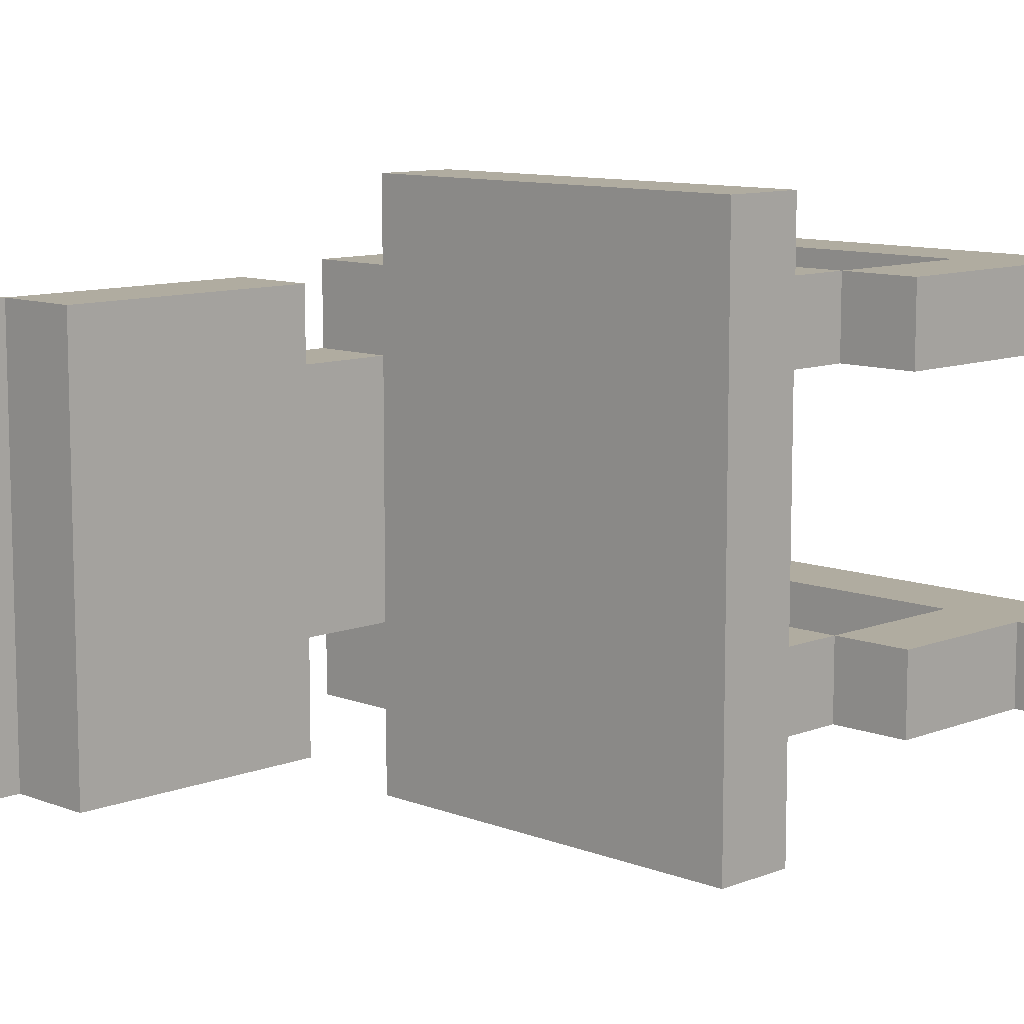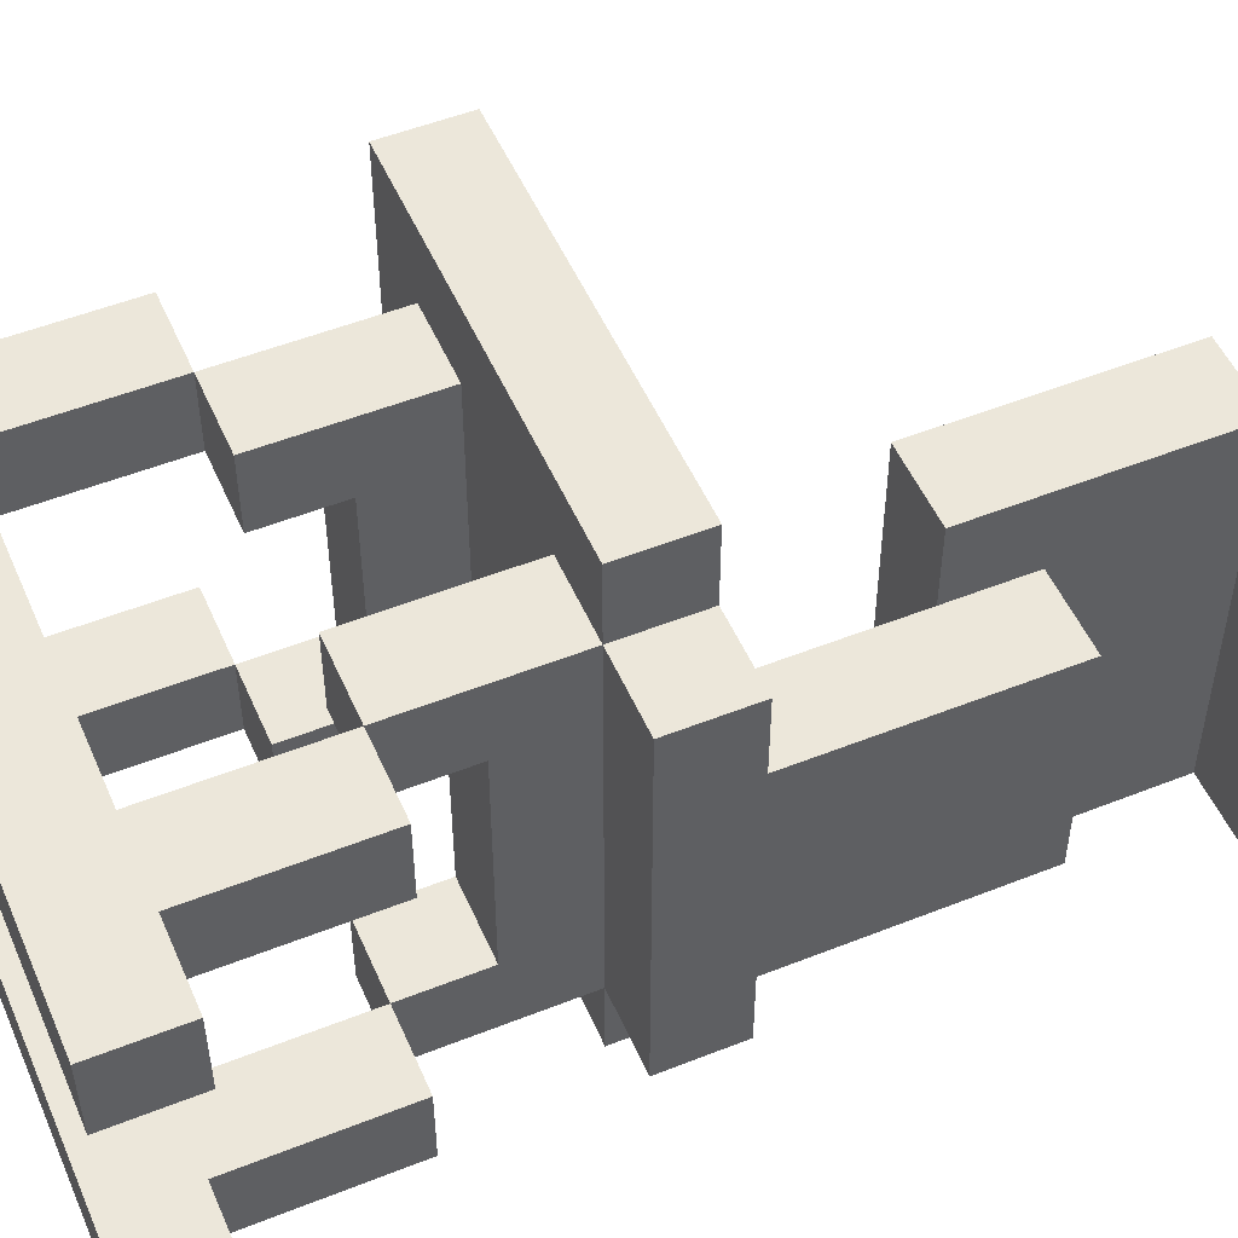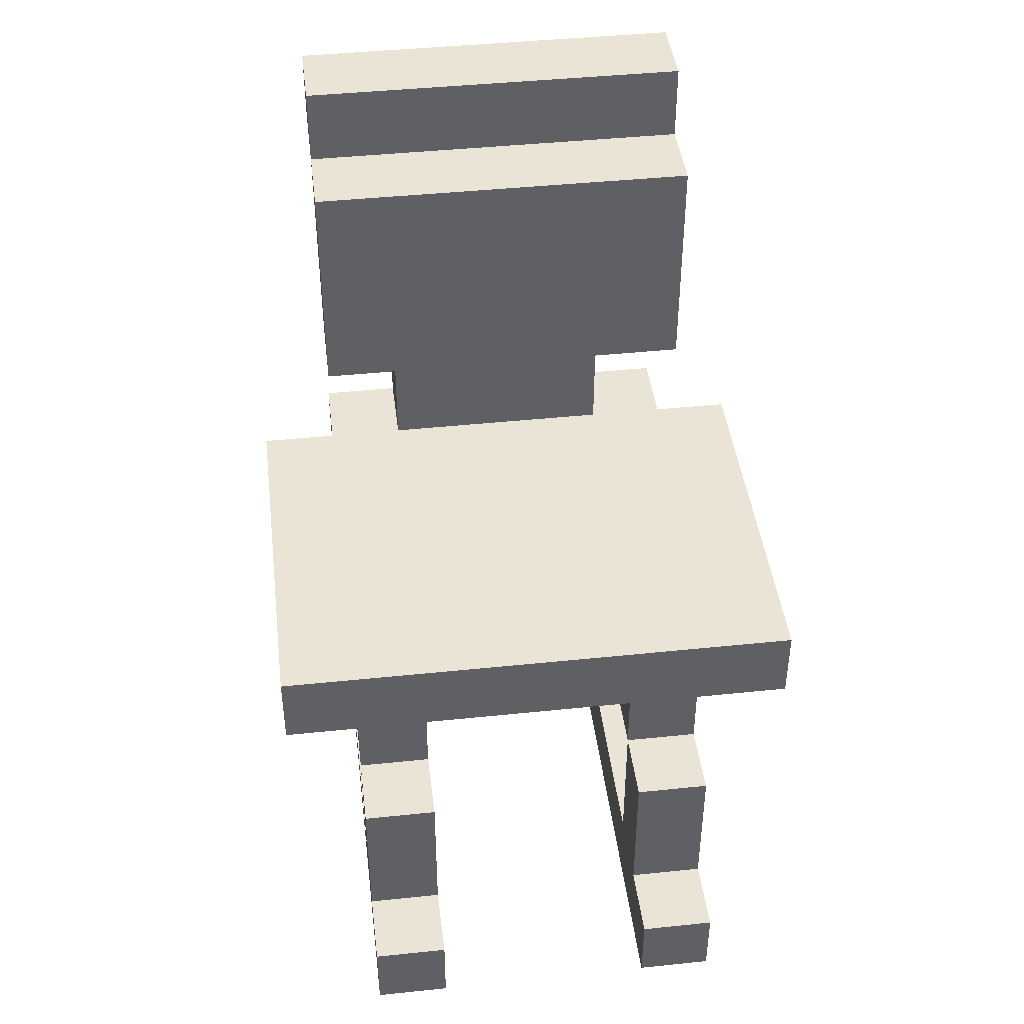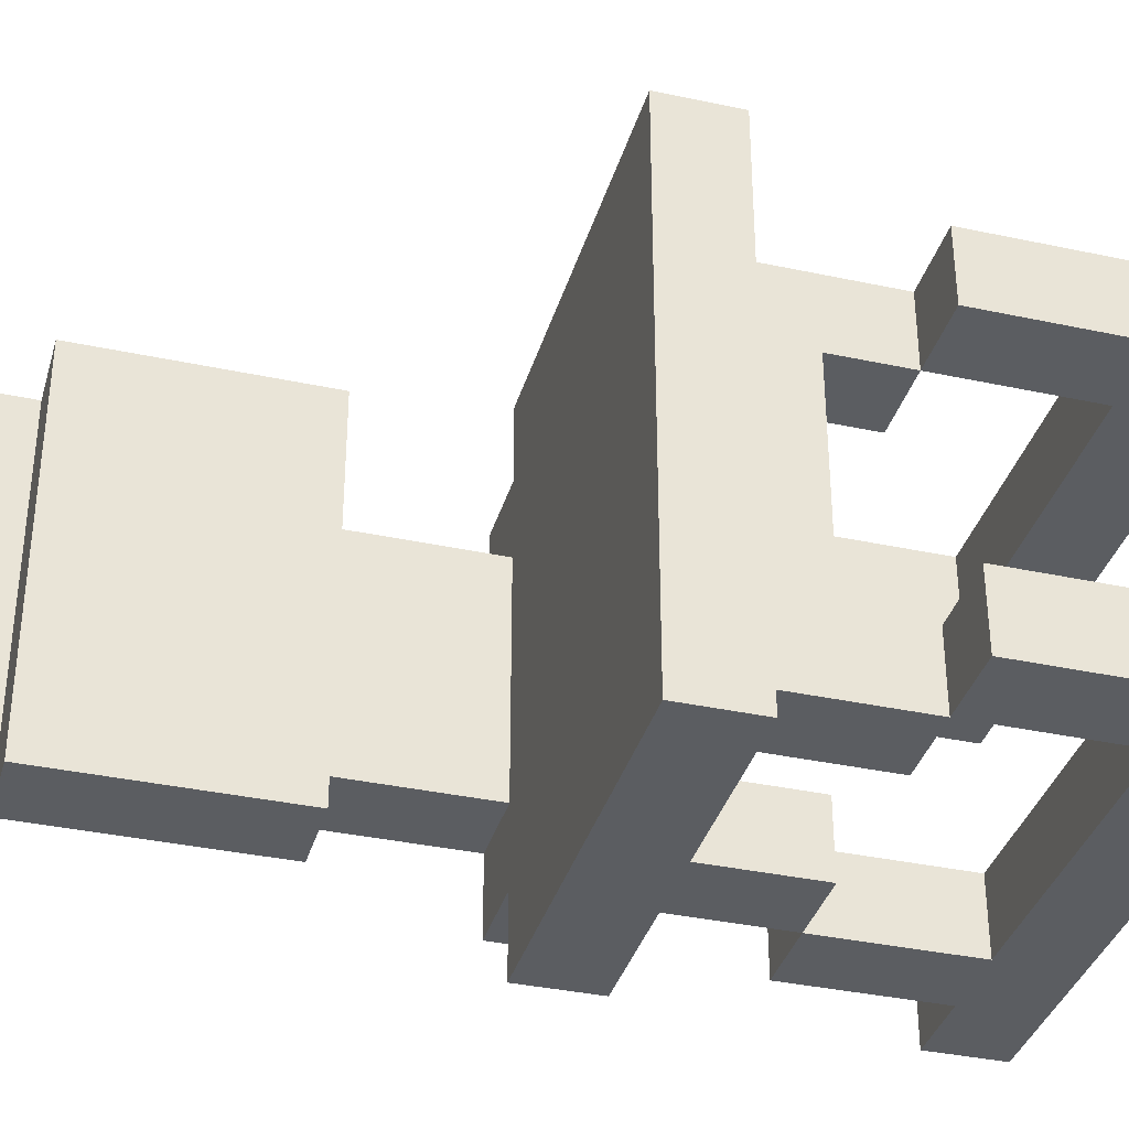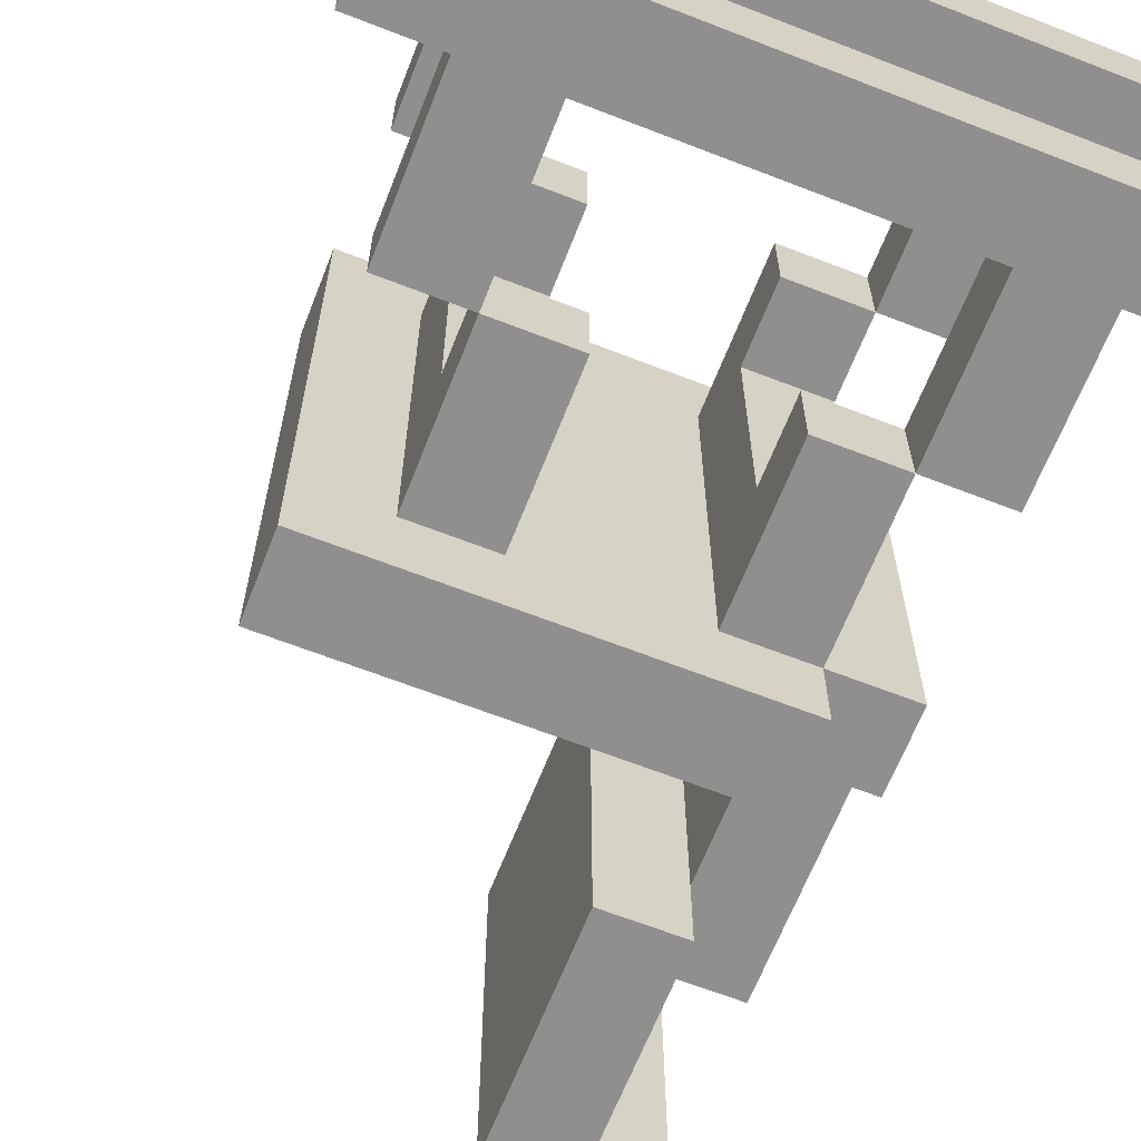
<metadata>
{"format":"obj","ext":"obj","renderer":"f3d","projection":"perspective","resolution":1024,"background":"white","views":[{"elev":10.0,"azim":-135.1,"up":"+Z"},{"elev":51.7,"azim":66.7,"up":"+Z"},{"elev":43.6,"azim":-97.0,"up":"+Y"},{"elev":-36.2,"azim":-105.7,"up":"+Z"},{"elev":-65.3,"azim":-21.4,"up":"+Z"}]}
</metadata>
<code>
o
v 1.1 0.1 -1.1
v 1.1 0.1 -1.2
v 1.1 0.1 -1.5
v 1.1 0.1 -1.6
v 1.1 0.2 -1.1
v 1.1 0.2 -1.2
v 1.1 0.2 -1.5
v 1.1 0.2 -1.6
v 1.2 0.2 -1.1
v 1.2 0.2 -1.2
v 1.2 0.2 -1.5
v 1.2 0.2 -1.6
v 1.2 0.4 -1.1
v 1.2 0.4 -1.2
v 1.2 0.4 -1.5
v 1.2 0.4 -1.6
v 1.2 0.6 -1
v 1.2 0.6 -1.7
v 1.2 0.7 -1
v 1.2 0.7 -1.7
v 1.3 0.4 -1.1
v 1.3 0.4 -1.2
v 1.3 0.4 -1.5
v 1.3 0.4 -1.6
v 1.3 0.5 -1.2
v 1.3 0.5 -1.5
v 1.3 0.6 -1.1
v 1.3 0.6 -1.6
v 1.6 0.4 -1.1
v 1.6 0.4 -1.2
v 1.6 0.4 -1.5
v 1.6 0.4 -1.6
v 1.6 0.5 -1.2
v 1.6 0.5 -1.5
v 1.6 0.6 -1.1
v 1.6 0.6 -1.6
v 1.6 0.9 -1.1
v 1.6 0.9 -1.6
v 1.6 1.2 -1.1
v 1.6 1.2 -1.6
v 1.7 0.2 -1.1
v 1.7 0.2 -1.2
v 1.7 0.2 -1.5
v 1.7 0.2 -1.6
v 1.7 0.4 -1.1
v 1.7 0.4 -1.2
v 1.7 0.4 -1.5
v 1.7 0.4 -1.6
v 1.7 0.7 -1.2
v 1.7 0.7 -1.5
v 1.7 0.9 -1.2
v 1.7 0.9 -1.5
v 1.7 1.2 -1.1
v 1.7 1.2 -1.6
v 1.7 1.3 -1.1
v 1.7 1.3 -1.6
v 1.3 0.2 -1.1
v 1.3 0.2 -1.2
v 1.3 0.2 -1.5
v 1.3 0.2 -1.6
v 1.3 0.4 -1.1
v 1.3 0.4 -1.2
v 1.3 0.4 -1.5
v 1.3 0.4 -1.6
v 1.4 0.4 -1.1
v 1.4 0.4 -1.2
v 1.4 0.4 -1.5
v 1.4 0.4 -1.6
v 1.4 0.5 -1.2
v 1.4 0.5 -1.5
v 1.4 0.6 -1.1
v 1.4 0.6 -1.6
v 1.7 0.4 -1.1
v 1.7 0.4 -1.2
v 1.7 0.4 -1.5
v 1.7 0.4 -1.6
v 1.7 0.5 -1.2
v 1.7 0.5 -1.5
v 1.7 0.6 -1
v 1.7 0.6 -1.1
v 1.7 0.6 -1.6
v 1.7 0.6 -1.7
v 1.7 0.7 -1
v 1.7 0.7 -1.1
v 1.7 0.7 -1.6
v 1.7 0.7 -1.7
v 1.7 0.9 -1.1
v 1.7 0.9 -1.2
v 1.7 0.9 -1.5
v 1.7 0.9 -1.6
v 1.7 1 -1.2
v 1.7 1 -1.5
v 1.7 1.2 -1.1
v 1.7 1.2 -1.6
v 1.8 0.2 -1.1
v 1.8 0.2 -1.2
v 1.8 0.2 -1.5
v 1.8 0.2 -1.6
v 1.8 0.4 -1.1
v 1.8 0.4 -1.2
v 1.8 0.4 -1.5
v 1.8 0.4 -1.6
v 1.8 0.6 -1.1
v 1.8 0.6 -1.6
v 1.8 0.7 -1.1
v 1.8 0.7 -1.2
v 1.8 0.7 -1.5
v 1.8 0.7 -1.6
v 1.8 1 -1.2
v 1.8 1 -1.5
v 1.8 1.2 -1.1
v 1.8 1.2 -1.6
v 1.8 1.3 -1.1
v 1.8 1.3 -1.6
v 1.9 0.1 -1.1
v 1.9 0.1 -1.2
v 1.9 0.1 -1.5
v 1.9 0.1 -1.6
v 1.9 0.2 -1.1
v 1.9 0.2 -1.2
v 1.9 0.2 -1.5
v 1.9 0.2 -1.6
v 1.2 0.6 -1
v 1.2 0.7 -1
v 1.7 0.6 -1
v 1.7 0.7 -1
v 1.1 0.1 -1.1
v 1.1 0.2 -1.1
v 1.2 0.2 -1.1
v 1.2 0.4 -1.1
v 1.3 0.2 -1.1
v 1.3 0.4 -1.1
v 1.3 0.6 -1.1
v 1.4 0.4 -1.1
v 1.4 0.6 -1.1
v 1.6 0.4 -1.1
v 1.6 0.6 -1.1
v 1.6 0.9 -1.1
v 1.6 1.2 -1.1
v 1.7 0.2 -1.1
v 1.7 0.4 -1.1
v 1.7 0.6 -1.1
v 1.7 0.7 -1.1
v 1.7 0.9 -1.1
v 1.7 1.2 -1.1
v 1.7 1.3 -1.1
v 1.8 0.2 -1.1
v 1.8 0.4 -1.1
v 1.8 0.6 -1.1
v 1.8 0.7 -1.1
v 1.8 1.2 -1.1
v 1.8 1.3 -1.1
v 1.9 0.1 -1.1
v 1.9 0.2 -1.1
v 1.7 0.7 -1.2
v 1.7 0.9 -1.2
v 1.7 1 -1.2
v 1.8 0.7 -1.2
v 1.8 1 -1.2
v 1.1 0.1 -1.5
v 1.1 0.2 -1.5
v 1.2 0.2 -1.5
v 1.2 0.4 -1.5
v 1.3 0.2 -1.5
v 1.3 0.4 -1.5
v 1.3 0.5 -1.5
v 1.4 0.4 -1.5
v 1.4 0.5 -1.5
v 1.6 0.4 -1.5
v 1.6 0.5 -1.5
v 1.7 0.2 -1.5
v 1.7 0.4 -1.5
v 1.7 0.5 -1.5
v 1.8 0.2 -1.5
v 1.8 0.4 -1.5
v 1.9 0.1 -1.5
v 1.9 0.2 -1.5
v 1.1 0.1 -1.2
v 1.1 0.2 -1.2
v 1.2 0.2 -1.2
v 1.2 0.4 -1.2
v 1.3 0.2 -1.2
v 1.3 0.4 -1.2
v 1.3 0.5 -1.2
v 1.4 0.4 -1.2
v 1.4 0.5 -1.2
v 1.6 0.4 -1.2
v 1.6 0.5 -1.2
v 1.7 0.2 -1.2
v 1.7 0.4 -1.2
v 1.7 0.5 -1.2
v 1.8 0.2 -1.2
v 1.8 0.4 -1.2
v 1.9 0.1 -1.2
v 1.9 0.2 -1.2
v 1.7 0.7 -1.5
v 1.7 0.9 -1.5
v 1.7 1 -1.5
v 1.8 0.7 -1.5
v 1.8 1 -1.5
v 1.1 0.1 -1.6
v 1.1 0.2 -1.6
v 1.2 0.2 -1.6
v 1.2 0.4 -1.6
v 1.3 0.2 -1.6
v 1.3 0.4 -1.6
v 1.3 0.6 -1.6
v 1.4 0.4 -1.6
v 1.4 0.6 -1.6
v 1.6 0.4 -1.6
v 1.6 0.6 -1.6
v 1.6 0.9 -1.6
v 1.6 1.2 -1.6
v 1.7 0.2 -1.6
v 1.7 0.4 -1.6
v 1.7 0.6 -1.6
v 1.7 0.7 -1.6
v 1.7 0.9 -1.6
v 1.7 1.2 -1.6
v 1.7 1.3 -1.6
v 1.8 0.2 -1.6
v 1.8 0.4 -1.6
v 1.8 0.6 -1.6
v 1.8 0.7 -1.6
v 1.8 1.2 -1.6
v 1.8 1.3 -1.6
v 1.9 0.1 -1.6
v 1.9 0.2 -1.6
v 1.2 0.6 -1.7
v 1.2 0.7 -1.7
v 1.7 0.6 -1.7
v 1.7 0.7 -1.7
v 1.1 0.1 -1.1
v 1.9 0.1 -1.1
v 1.1 0.1 -1.2
v 1.9 0.1 -1.2
v 1.1 0.1 -1.5
v 1.9 0.1 -1.5
v 1.1 0.1 -1.6
v 1.9 0.1 -1.6
v 1.3 0.4 -1.1
v 1.4 0.4 -1.1
v 1.6 0.4 -1.1
v 1.7 0.4 -1.1
v 1.3 0.4 -1.2
v 1.4 0.4 -1.2
v 1.6 0.4 -1.2
v 1.7 0.4 -1.2
v 1.3 0.4 -1.5
v 1.4 0.4 -1.5
v 1.6 0.4 -1.5
v 1.7 0.4 -1.5
v 1.3 0.4 -1.6
v 1.4 0.4 -1.6
v 1.6 0.4 -1.6
v 1.7 0.4 -1.6
v 1.3 0.5 -1.2
v 1.4 0.5 -1.2
v 1.6 0.5 -1.2
v 1.7 0.5 -1.2
v 1.3 0.5 -1.5
v 1.4 0.5 -1.5
v 1.6 0.5 -1.5
v 1.7 0.5 -1.5
v 1.2 0.6 -1
v 1.7 0.6 -1
v 1.3 0.6 -1.1
v 1.4 0.6 -1.1
v 1.6 0.6 -1.1
v 1.7 0.6 -1.1
v 1.8 0.6 -1.1
v 1.3 0.6 -1.6
v 1.4 0.6 -1.6
v 1.6 0.6 -1.6
v 1.7 0.6 -1.6
v 1.8 0.6 -1.6
v 1.2 0.6 -1.7
v 1.7 0.6 -1.7
v 1.6 0.9 -1.1
v 1.7 0.9 -1.1
v 1.7 0.9 -1.2
v 1.7 0.9 -1.5
v 1.6 0.9 -1.6
v 1.7 0.9 -1.6
v 1.7 1.2 -1.1
v 1.8 1.2 -1.1
v 1.7 1.2 -1.6
v 1.8 1.2 -1.6
v 1.1 0.2 -1.1
v 1.2 0.2 -1.1
v 1.3 0.2 -1.1
v 1.7 0.2 -1.1
v 1.8 0.2 -1.1
v 1.9 0.2 -1.1
v 1.1 0.2 -1.2
v 1.2 0.2 -1.2
v 1.3 0.2 -1.2
v 1.7 0.2 -1.2
v 1.8 0.2 -1.2
v 1.9 0.2 -1.2
v 1.1 0.2 -1.5
v 1.2 0.2 -1.5
v 1.3 0.2 -1.5
v 1.7 0.2 -1.5
v 1.8 0.2 -1.5
v 1.9 0.2 -1.5
v 1.1 0.2 -1.6
v 1.2 0.2 -1.6
v 1.3 0.2 -1.6
v 1.7 0.2 -1.6
v 1.8 0.2 -1.6
v 1.9 0.2 -1.6
v 1.2 0.4 -1.1
v 1.3 0.4 -1.1
v 1.7 0.4 -1.1
v 1.8 0.4 -1.1
v 1.2 0.4 -1.2
v 1.3 0.4 -1.2
v 1.7 0.4 -1.2
v 1.8 0.4 -1.2
v 1.2 0.4 -1.5
v 1.3 0.4 -1.5
v 1.7 0.4 -1.5
v 1.8 0.4 -1.5
v 1.2 0.4 -1.6
v 1.3 0.4 -1.6
v 1.7 0.4 -1.6
v 1.8 0.4 -1.6
v 1.2 0.7 -1
v 1.7 0.7 -1
v 1.7 0.7 -1.1
v 1.8 0.7 -1.1
v 1.7 0.7 -1.2
v 1.8 0.7 -1.2
v 1.7 0.7 -1.5
v 1.8 0.7 -1.5
v 1.7 0.7 -1.6
v 1.8 0.7 -1.6
v 1.2 0.7 -1.7
v 1.7 0.7 -1.7
v 1.7 1 -1.2
v 1.8 1 -1.2
v 1.7 1 -1.5
v 1.8 1 -1.5
v 1.6 1.2 -1.1
v 1.7 1.2 -1.1
v 1.6 1.2 -1.6
v 1.7 1.2 -1.6
v 1.7 1.3 -1.1
v 1.8 1.3 -1.1
v 1.7 1.3 -1.6
v 1.8 1.3 -1.6
f 5 2 1
f 6 2 5
f 7 4 3
f 8 4 7
f 13 10 9
f 14 10 13
f 15 12 11
f 16 12 15
f 19 18 17
f 20 18 19
f 25 22 21
f 26 24 23
f 27 25 21
f 27 26 25
f 28 24 26
f 28 26 27
f 33 30 29
f 34 32 31
f 35 33 29
f 35 34 33
f 36 32 34
f 36 34 35
f 39 38 37
f 40 38 39
f 45 42 41
f 46 42 45
f 47 44 43
f 48 44 47
f 51 50 49
f 52 50 51
f 55 54 53
f 56 54 55
f 57 58 61
f 61 58 62
f 59 60 63
f 63 60 64
f 65 66 69
f 67 68 70
f 65 69 71
f 69 70 71
f 70 68 72
f 71 70 72
f 73 74 77
f 75 76 78
f 73 77 80
f 77 78 80
f 78 76 81
f 80 78 81
f 79 80 83
f 83 80 84
f 81 82 85
f 85 82 86
f 87 88 91
f 89 90 92
f 87 91 93
f 91 92 93
f 92 90 94
f 93 92 94
f 95 96 99
f 99 96 100
f 97 98 101
f 101 98 102
f 103 104 105
f 105 104 106
f 106 104 107
f 107 104 108
f 106 107 109
f 109 107 110
f 111 112 113
f 113 112 114
f 115 116 119
f 119 116 120
f 117 118 121
f 121 118 122
f 125 124 123
f 126 124 125
f 129 128 127
f 131 129 127
f 131 130 129
f 132 130 131
f 134 133 132
f 135 133 134
f 140 131 127
f 141 137 136
f 142 137 141
f 144 139 138
f 145 139 144
f 147 140 127
f 147 141 140
f 148 141 147
f 149 143 142
f 150 143 149
f 151 146 145
f 152 146 151
f 153 147 127
f 154 147 153
f 158 156 155
f 158 157 156
f 159 157 158
f 162 161 160
f 164 162 160
f 164 163 162
f 165 163 164
f 167 166 165
f 168 166 167
f 171 164 160
f 172 170 169
f 173 170 172
f 174 171 160
f 174 172 171
f 175 172 174
f 176 174 160
f 177 174 176
f 178 179 180
f 178 180 182
f 180 181 182
f 182 181 183
f 183 184 185
f 185 184 186
f 178 182 189
f 187 188 190
f 190 188 191
f 178 189 192
f 189 190 192
f 192 190 193
f 178 192 194
f 194 192 195
f 196 197 199
f 197 198 199
f 199 198 200
f 201 202 203
f 201 203 205
f 203 204 205
f 205 204 206
f 206 207 208
f 208 207 209
f 201 205 214
f 210 211 215
f 215 211 216
f 212 213 218
f 218 213 219
f 201 214 221
f 214 215 221
f 221 215 222
f 216 217 223
f 223 217 224
f 219 220 225
f 225 220 226
f 201 221 227
f 227 221 228
f 229 230 231
f 231 230 232
f 235 234 233
f 236 234 235
f 239 238 237
f 240 238 239
f 245 242 241
f 246 242 245
f 247 244 243
f 248 244 247
f 253 250 249
f 254 250 253
f 255 252 251
f 256 252 255
f 261 258 257
f 262 258 261
f 263 260 259
f 264 260 263
f 267 266 265
f 268 266 267
f 269 266 268
f 270 266 269
f 272 267 265
f 273 269 268
f 274 269 273
f 275 271 270
f 276 271 275
f 277 274 273
f 277 272 265
f 277 275 274
f 277 273 272
f 278 275 277
f 281 280 279
f 282 281 279
f 283 282 279
f 284 282 283
f 287 286 285
f 288 286 287
f 289 290 295
f 295 290 296
f 291 292 297
f 297 292 298
f 293 294 299
f 299 294 300
f 301 302 307
f 307 302 308
f 303 304 309
f 309 304 310
f 305 306 311
f 311 306 312
f 313 314 317
f 317 314 318
f 315 316 319
f 319 316 320
f 321 322 325
f 325 322 326
f 323 324 327
f 327 324 328
f 329 330 331
f 329 331 333
f 331 332 333
f 333 332 334
f 329 333 335
f 329 335 337
f 335 336 337
f 337 336 338
f 329 337 339
f 339 337 340
f 341 342 343
f 343 342 344
f 345 346 347
f 347 346 348
f 349 350 351
f 351 350 352

</code>
